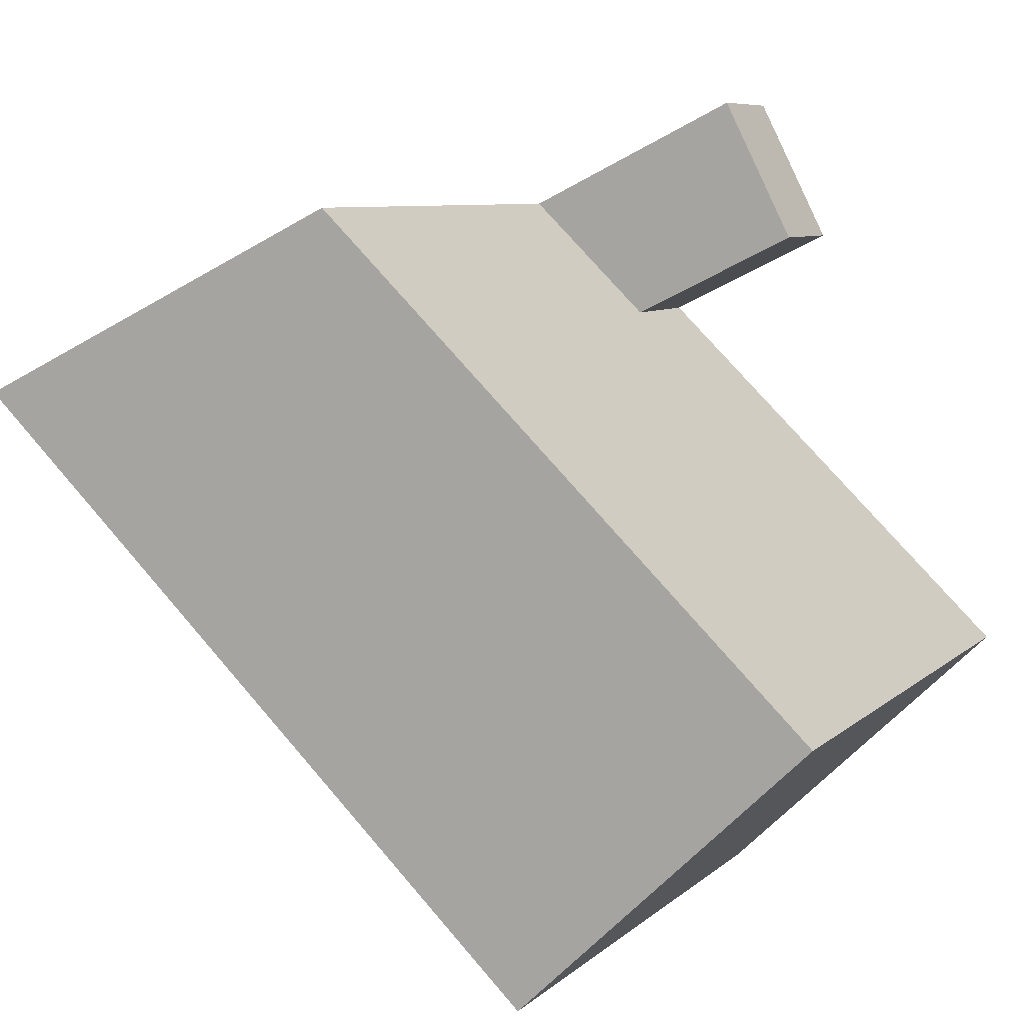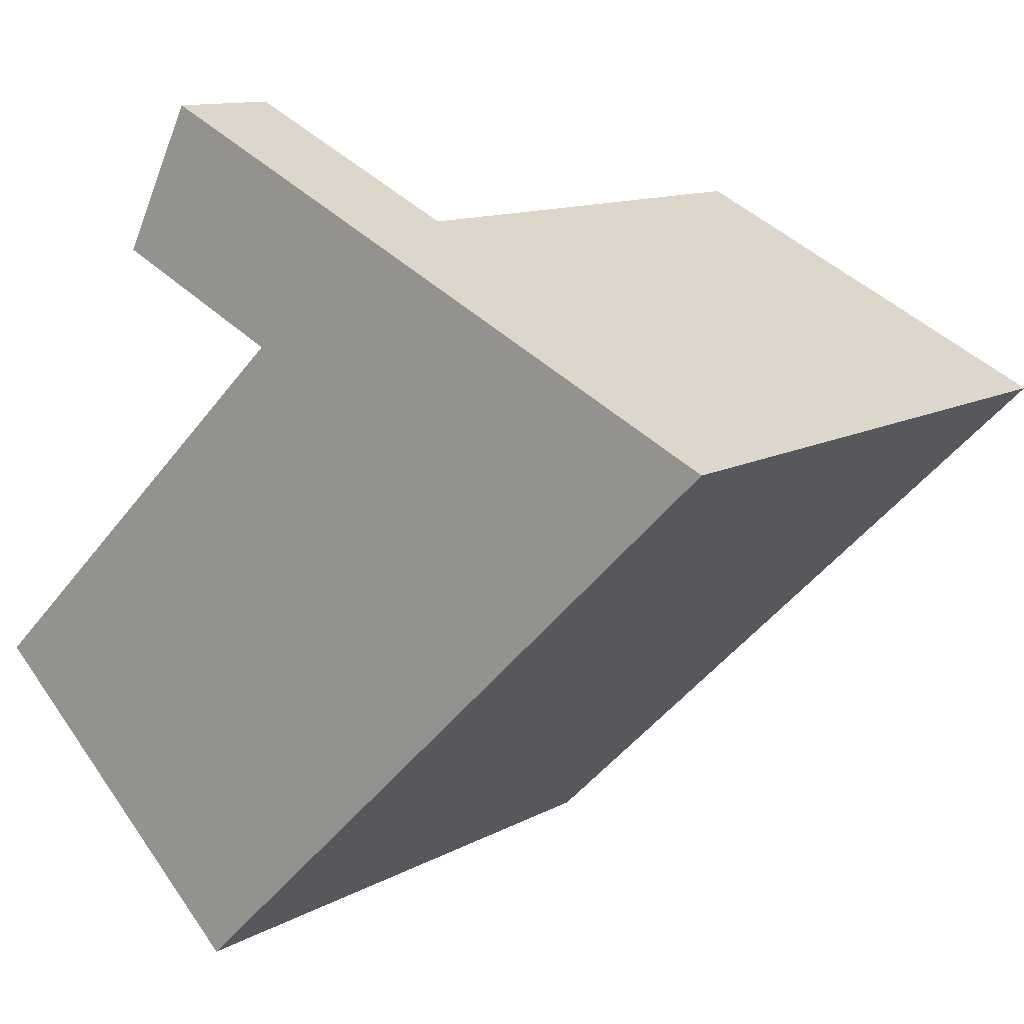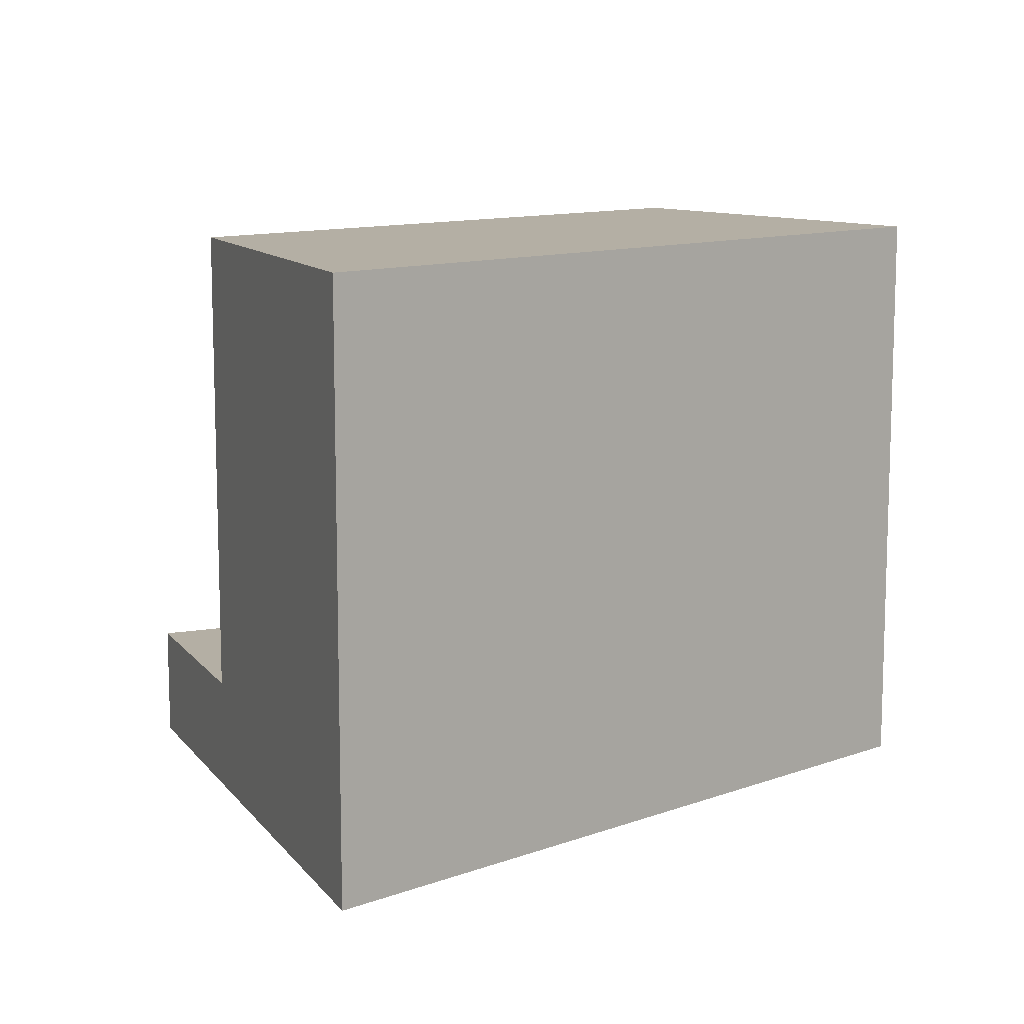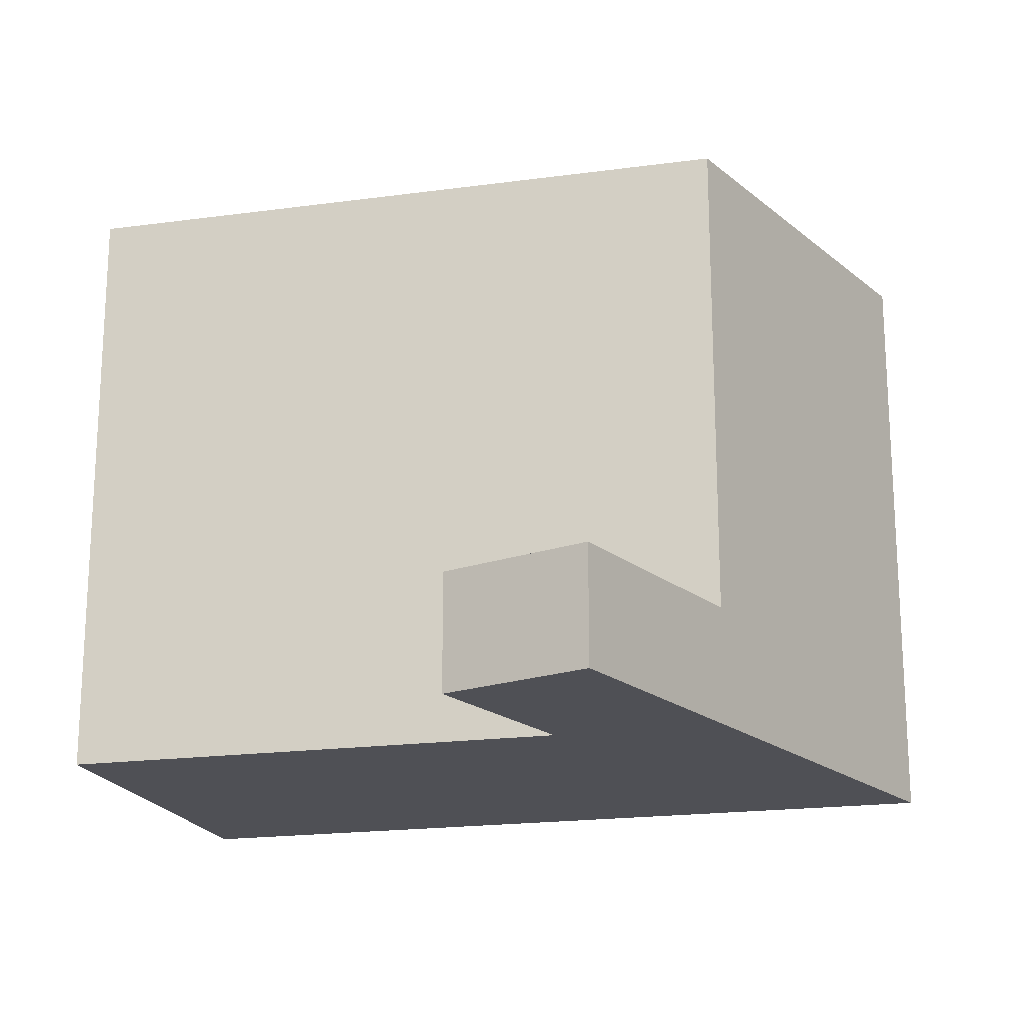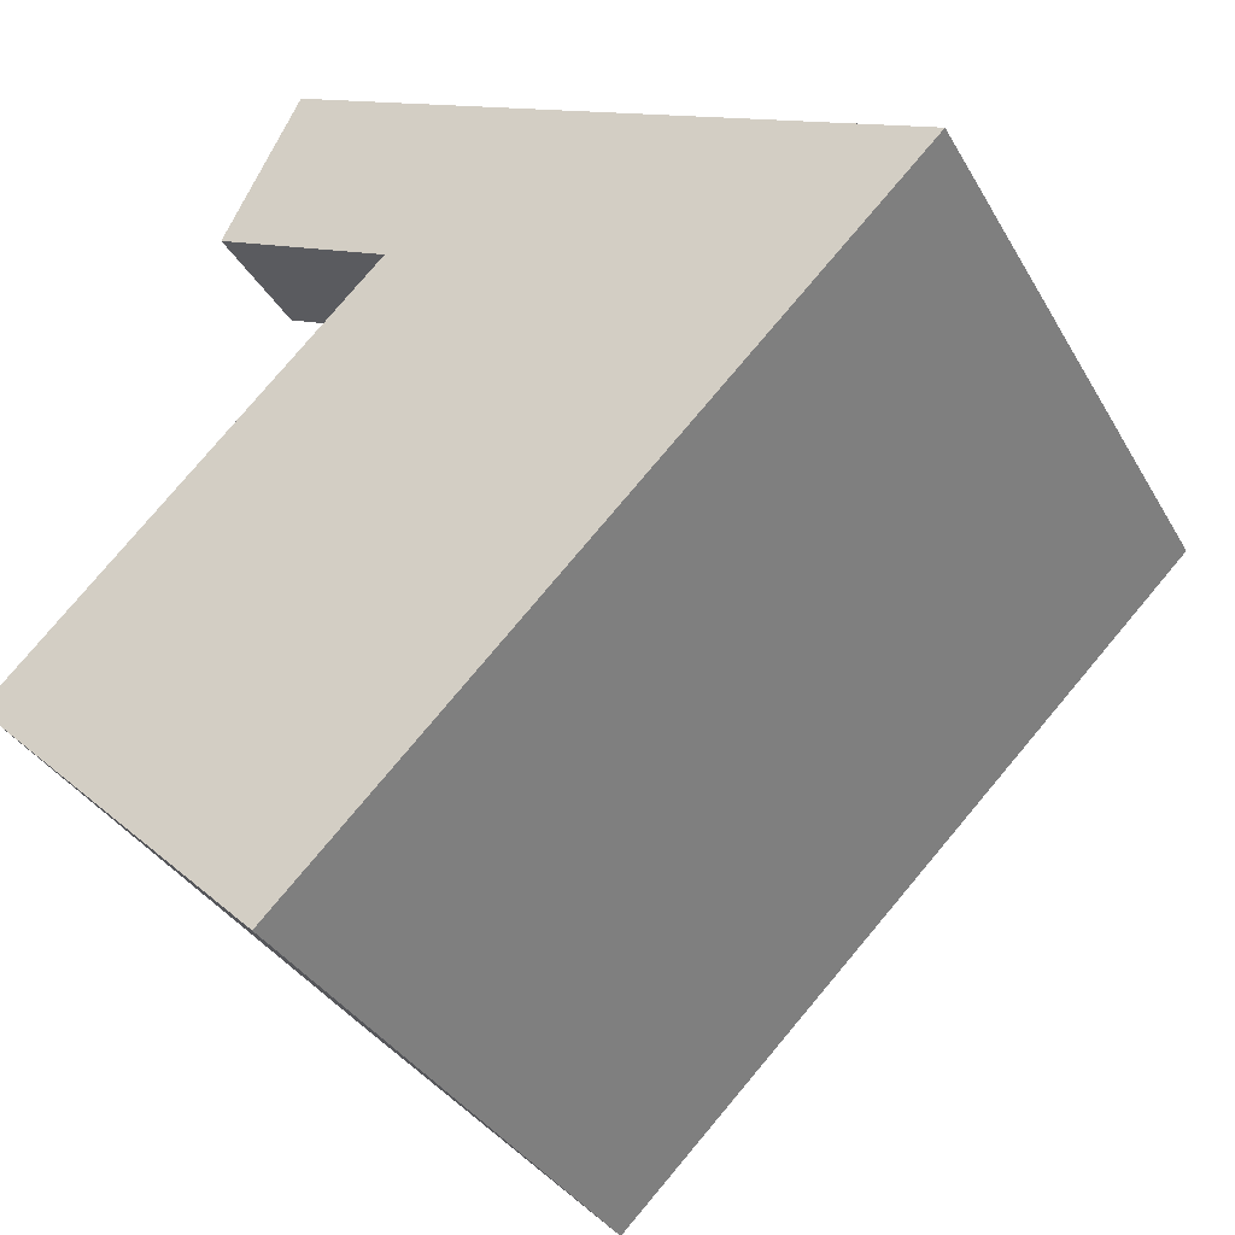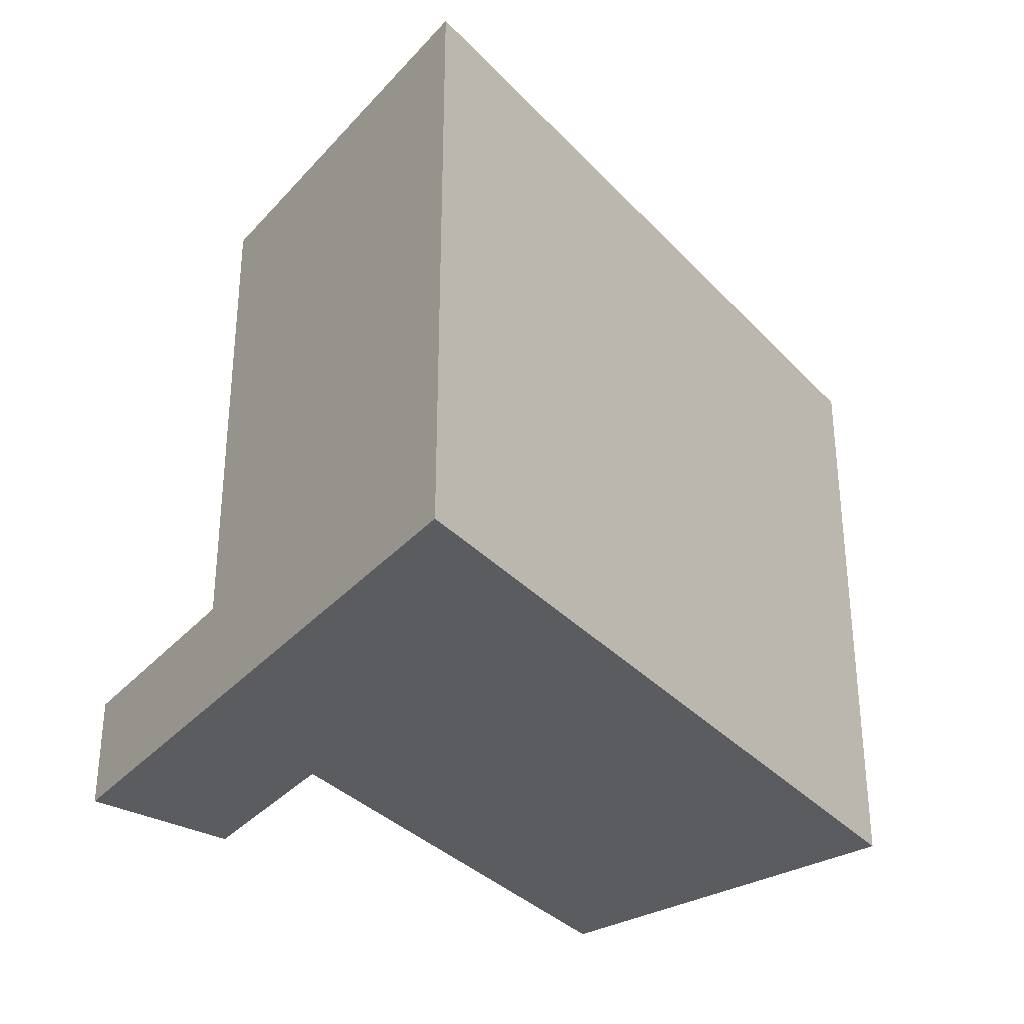
<metadata>
{"format":"obj","ext":"obj","renderer":"f3d","projection":"perspective","resolution":1024,"background":"white","views":[{"elev":7.5,"azim":-155.2,"up":"+Z"},{"elev":11.5,"azim":37.1,"up":"+Z"},{"elev":11.3,"azim":93.9,"up":"+Y"},{"elev":-19.4,"azim":-29.8,"up":"+Y"},{"elev":-35.1,"azim":26.2,"up":"+Z"},{"elev":-33.8,"azim":81.4,"up":"+Y"}]}
</metadata>
<code>
v  12.25 -7.271e-16 11.87
v  12.25 3.984 11.87
v  0 0 0
v  12.25 20.63 11.87
v  0.0004396 20.63 -0.0006534
v  16.35 20.63 15.84
v  16.35 3.984 15.85
v  9.575 20.63 -9.32
v  24.99 -3.44e-16 5.618
v  9.574 5.706e-16 -9.319
v  24.99 20.63 5.618
v  29.09 -5.872e-16 9.59
v  29.09 20.63 9.589
v  16.35 -9.702e-16 15.85
v  8.959 -1.193e-15 19.48
v  8.959 3.984 19.48
v  6.545 -8.988e-16 14.68
v  6.545 3.984 14.68
g defaultobject
f 1 2 3
f 3 4 5
f 4 3 6
f 6 3 2
f 6 2 7
f 8 9 10
f 9 8 11
f 9 11 12
f 12 11 13
f 13 14 12
f 14 13 7
f 7 13 6
f 7 15 14
f 15 7 16
f 5 10 3
f 10 5 8
f 16 17 15
f 17 16 18
f 18 1 17
f 1 18 2
f 5 11 8
f 11 5 4
f 11 4 13
f 13 4 6
f 16 2 18
f 2 16 7
f 14 9 12
f 9 14 10
f 10 14 1
f 1 14 15
f 1 15 17
f 3 10 1

</code>
